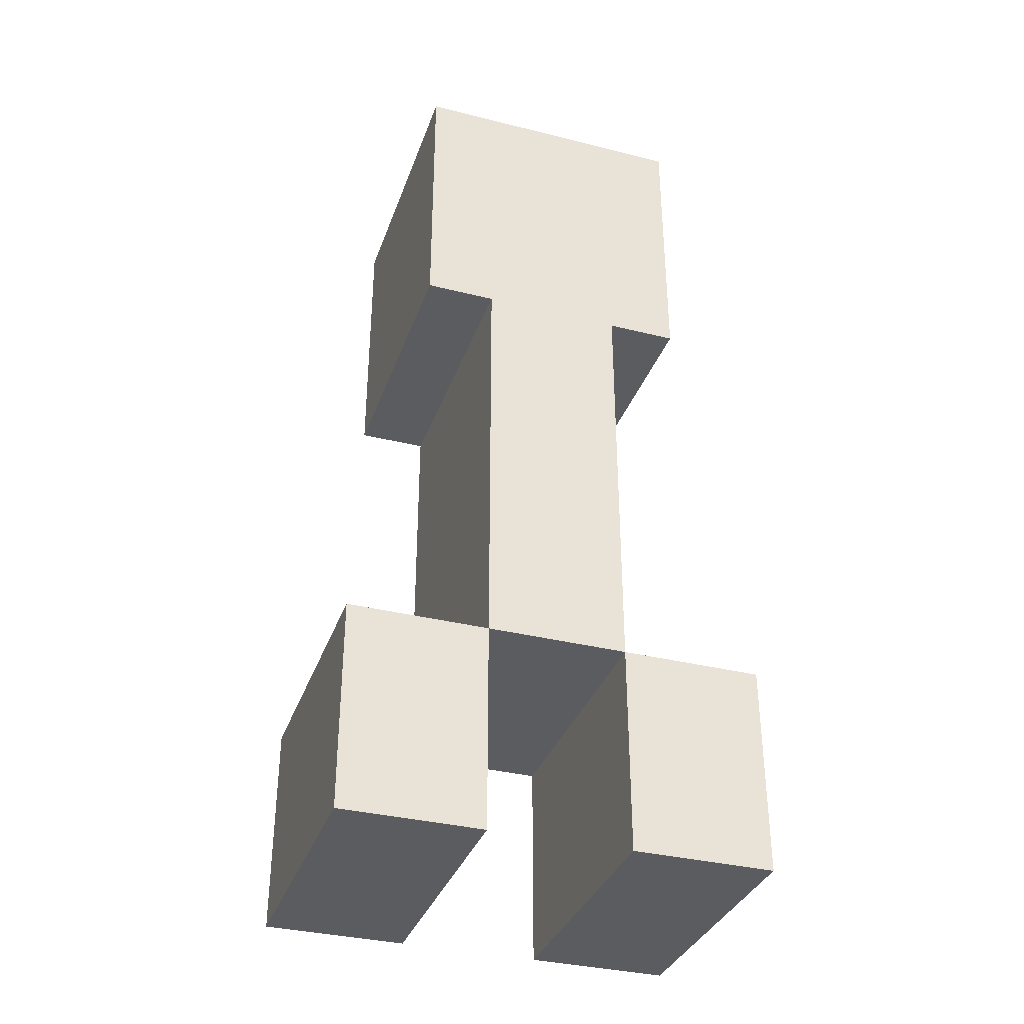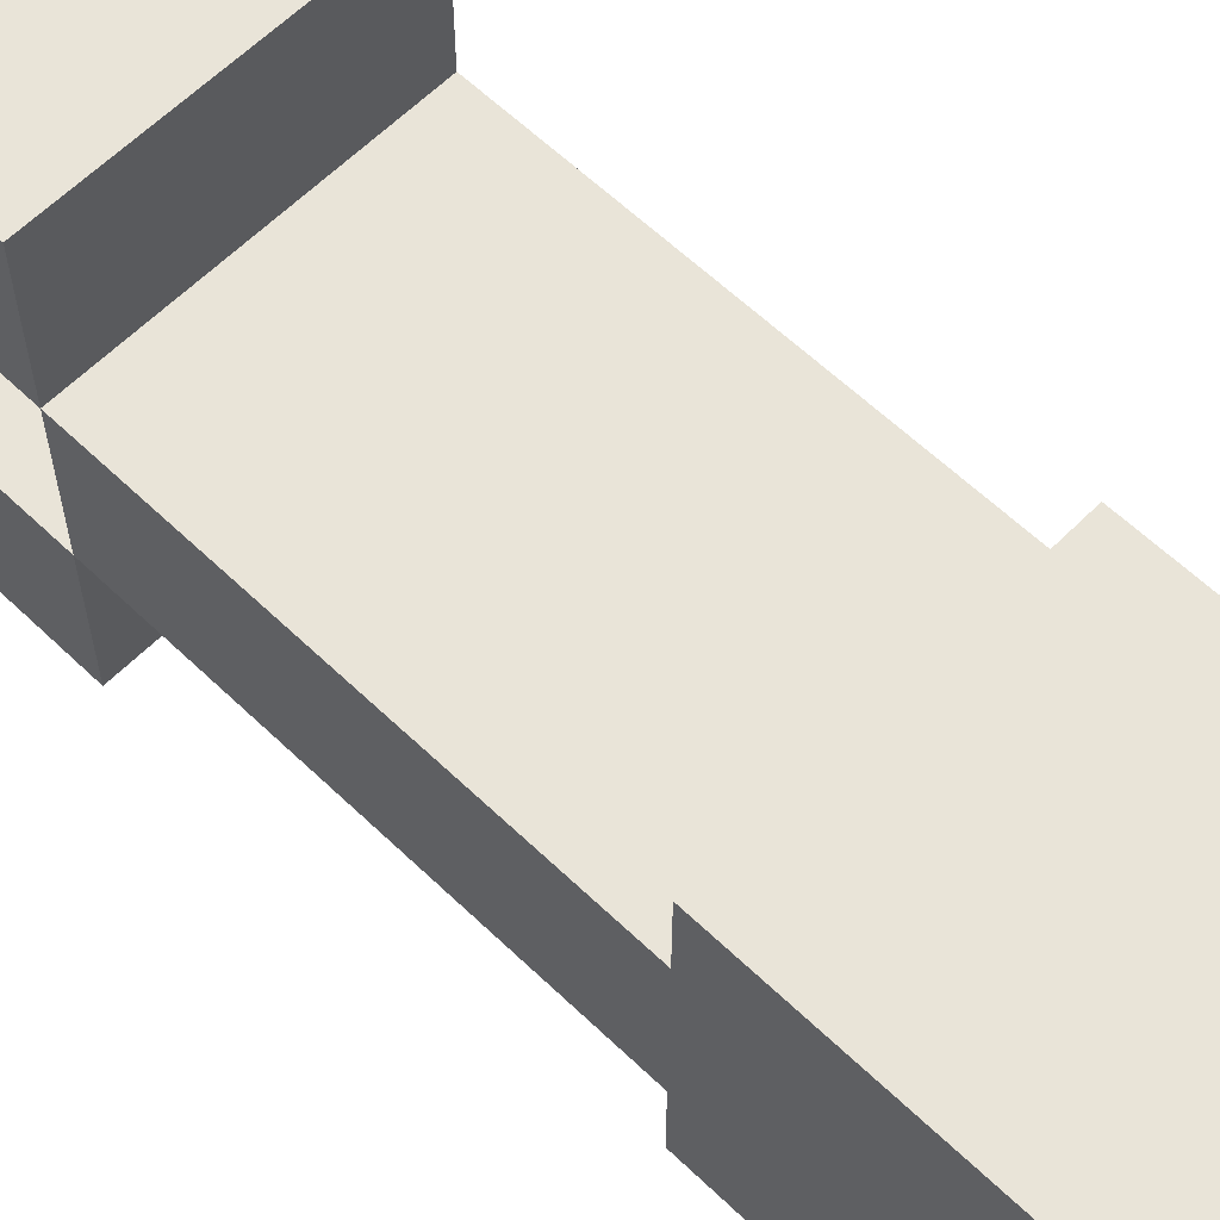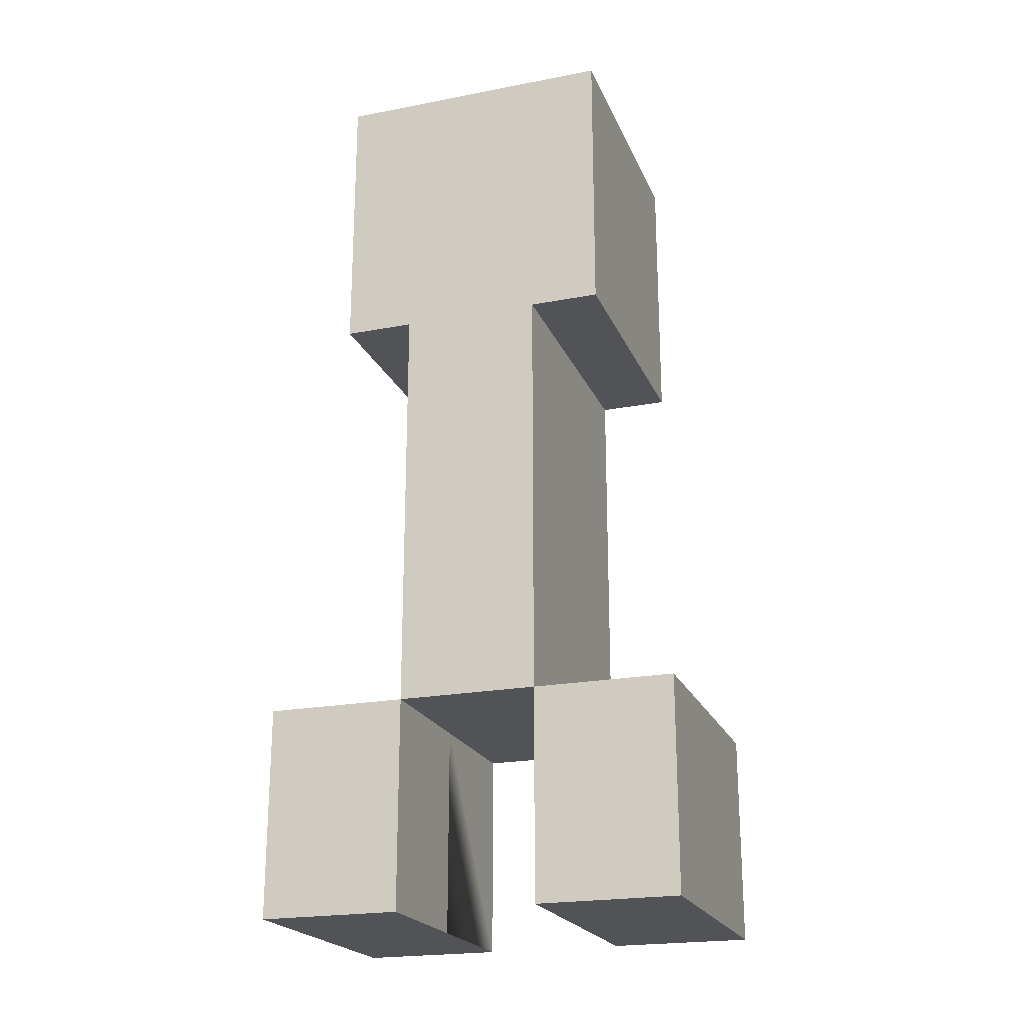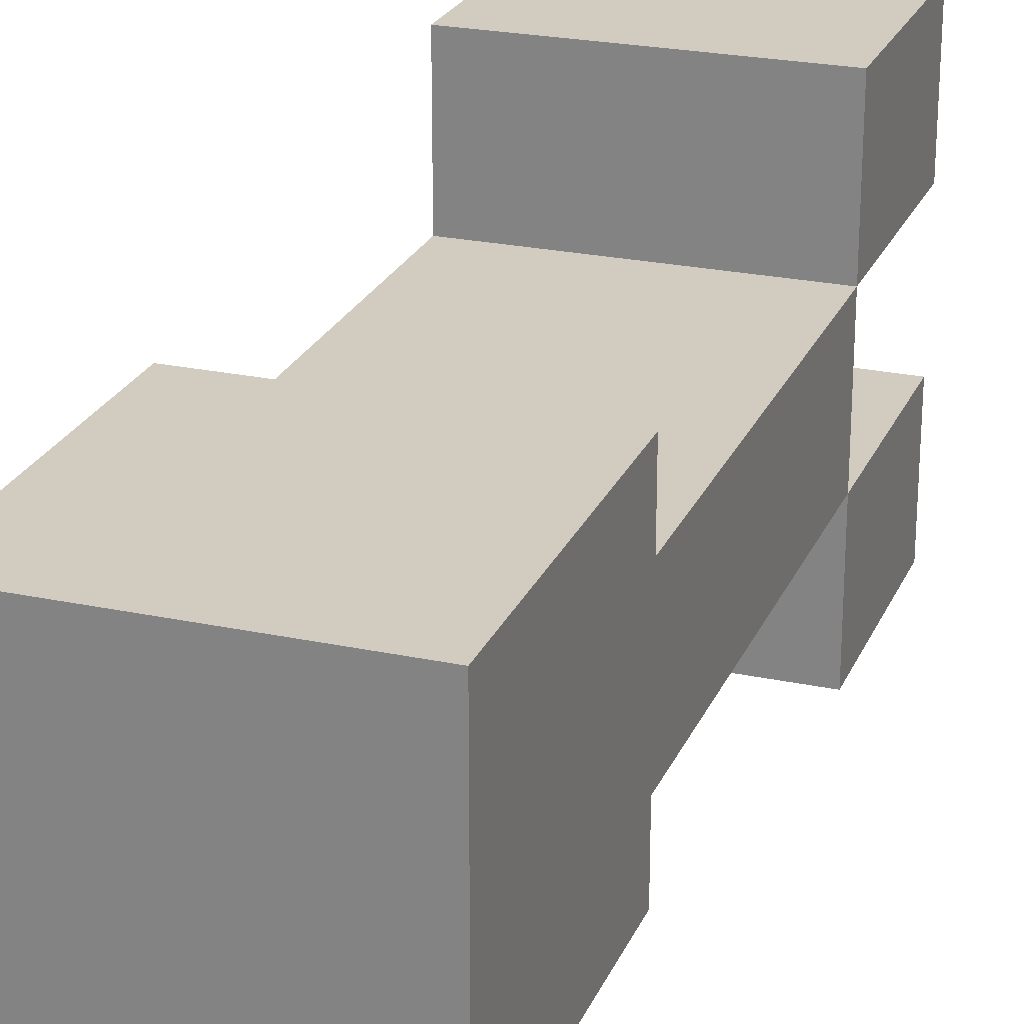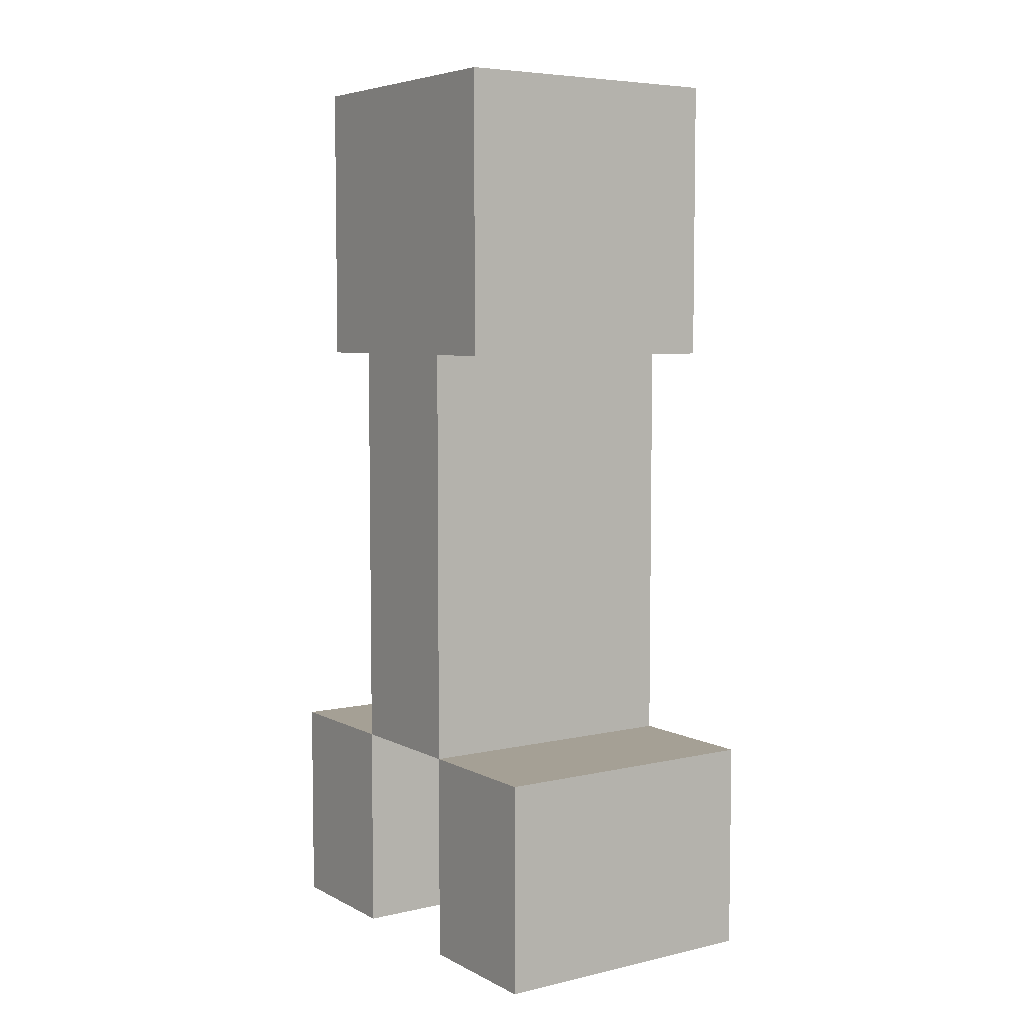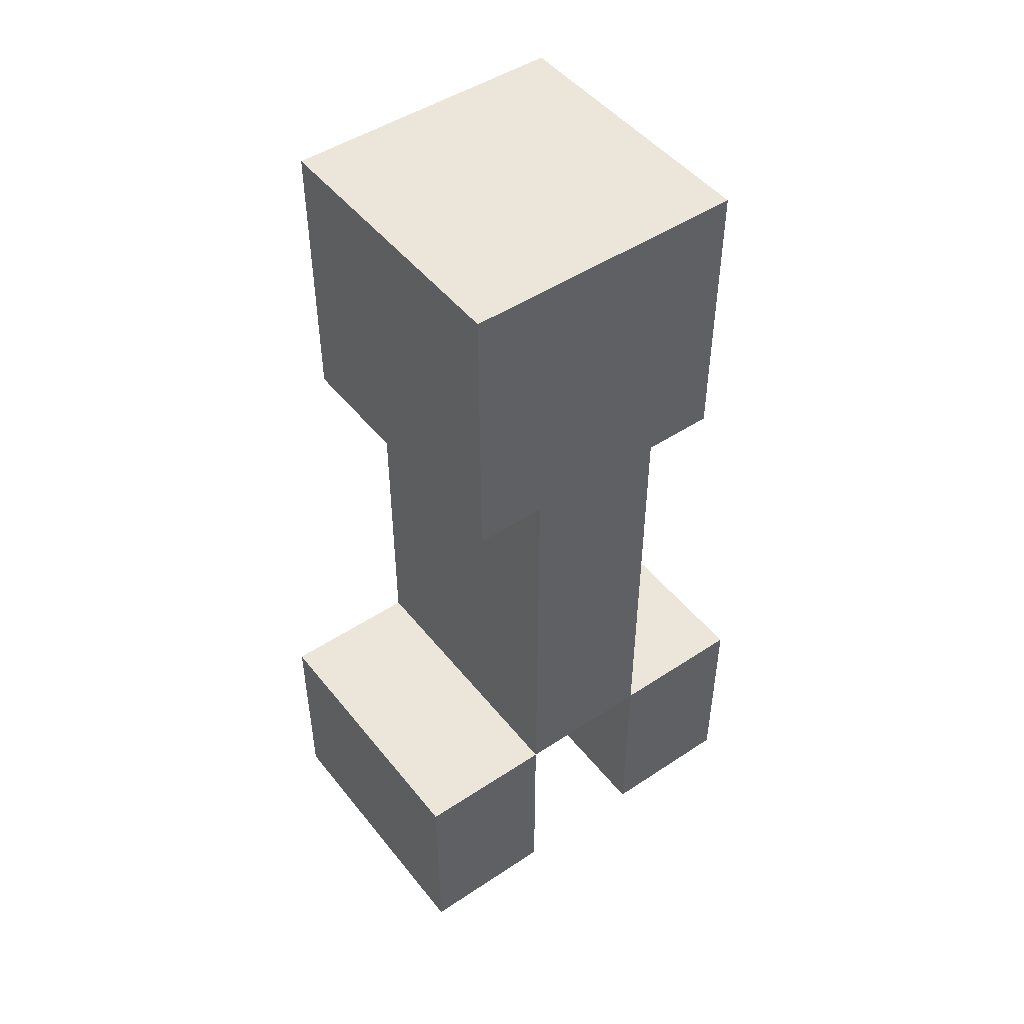
<metadata>
{"format":"obj","ext":"obj","renderer":"f3d","projection":"perspective","resolution":1024,"background":"white","views":[{"elev":-35.1,"azim":71.6,"up":"+Y"},{"elev":60.6,"azim":134.4,"up":"+Z"},{"elev":-21.7,"azim":108.7,"up":"+Y"},{"elev":24.2,"azim":-160.6,"up":"+Z"},{"elev":5.9,"azim":145.7,"up":"+Y"},{"elev":48.0,"azim":53.4,"up":"+Y"}]}
</metadata>
<code>
o Creeper_Body
v -0.000357 -0.9924 0.4962
v -0.000357 -0.4962 0.4962
v -0.000357 -0.9924 0.1654
v -0.000357 -0.4962 0.1654
v 0.3308 -0.9924 0.4962
v 0.3308 -0.4962 0.4962
v 0.3308 -0.9924 0.1654
v 0.3308 -0.4962 0.1654
v 0.3308 1.158 -0.3308
v 0.3308 0.4962 -0.3308
v 0.3308 1.158 0.3308
v 0.3308 0.4962 0.3308
v -0.3308 1.158 -0.3308
v -0.3308 0.4962 -0.3308
v -0.3308 1.158 0.3308
v -0.3308 0.4962 0.3308
v -0.3308 -0.4962 0.1654
v -0.3308 0.4962 0.1654
v -0.3308 -0.4962 -0.1654
v -0.3308 0.4962 -0.1654
v 0.3308 -0.4962 0.1654
v 0.3308 0.4962 0.1654
v 0.3308 -0.4962 -0.1654
v 0.3308 0.4962 -0.1654
v -0.3308 -0.9924 -0.1654
v -0.3308 -0.4962 -0.1654
v -0.3308 -0.9924 -0.4962
v -0.3308 -0.4962 -0.4962
v 0 -0.9924 -0.1654
v 0 -0.4962 -0.1654
v 0 -0.9924 -0.4962
v 0 -0.4962 -0.4962
v 0 -0.9924 -0.1654
v 0 -0.4962 -0.1654
v 0 -0.9924 -0.4962
v 0 -0.4962 -0.4962
v 0.3308 -0.9924 -0.1654
v 0.3308 -0.4962 -0.1654
v 0.3308 -0.9924 -0.4962
v 0.3308 -0.4962 -0.4962
v -0.3308 -0.9924 0.4962
v -0.3308 -0.4962 0.4962
v -0.3308 -0.9924 0.1654
v -0.3308 -0.4962 0.1654
v 0 -0.9924 0.4962
v 0 -0.4962 0.4962
v 0 -0.9924 0.1654
v 0 -0.4962 0.1654
f 1 2 4 3
f 3 4 8 7
f 7 8 6 5
f 5 6 2 1
f 3 7 5 1
f 8 4 2 6
f 9 13 15 11
f 12 11 15 16
f 16 15 13 14
f 14 10 12 16
f 10 9 11 12
f 14 13 9 10
f 17 18 20 19
f 19 20 24 23
f 23 24 22 21
f 21 22 18 17
f 19 23 21 17
f 24 20 18 22
f 25 26 28 27
f 27 28 32 31
f 31 32 30 29
f 29 30 26 25
f 27 31 29 25
f 32 28 26 30
f 33 34 36 35
f 35 36 40 39
f 39 40 38 37
f 37 38 34 33
f 35 39 37 33
f 40 36 34 38
f 41 42 44 43
f 43 44 48 47
f 47 48 46 45
f 45 46 42 41
f 43 47 45 41
f 48 44 42 46

</code>
